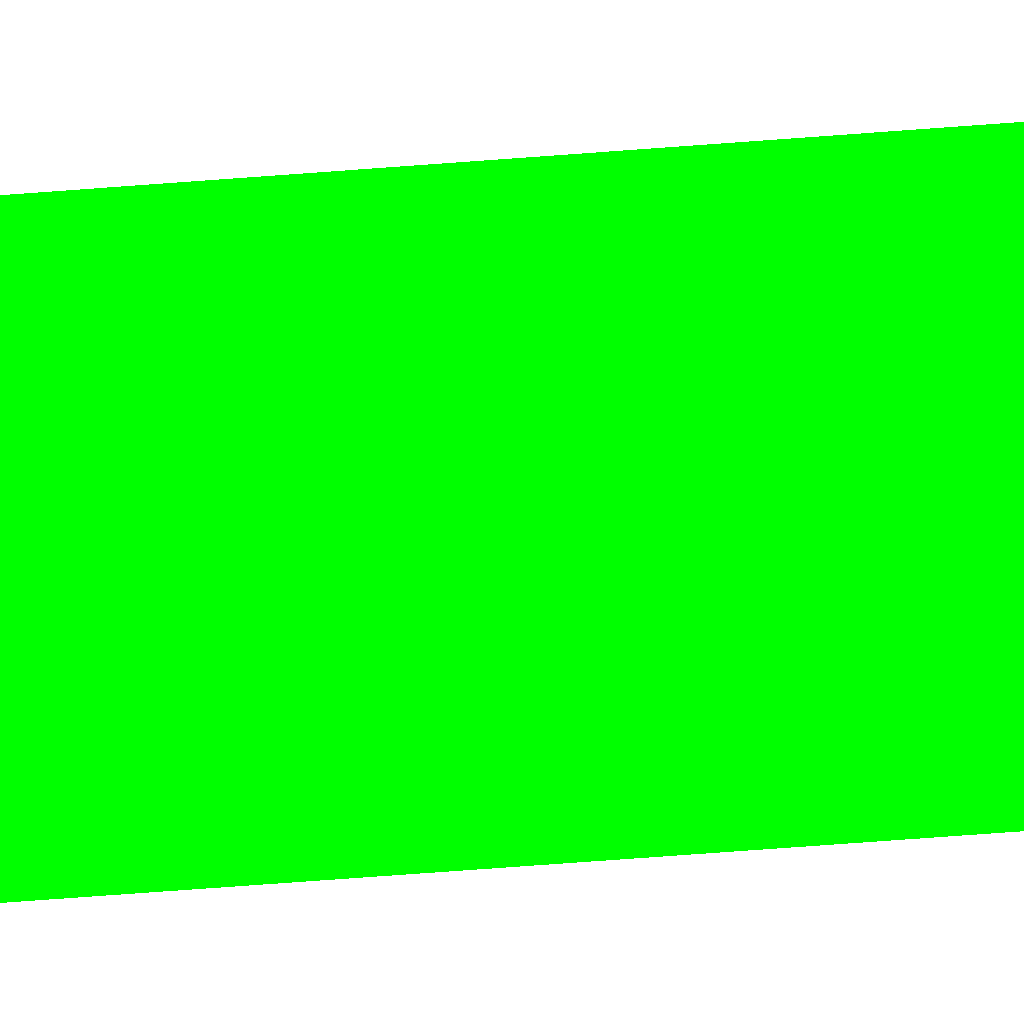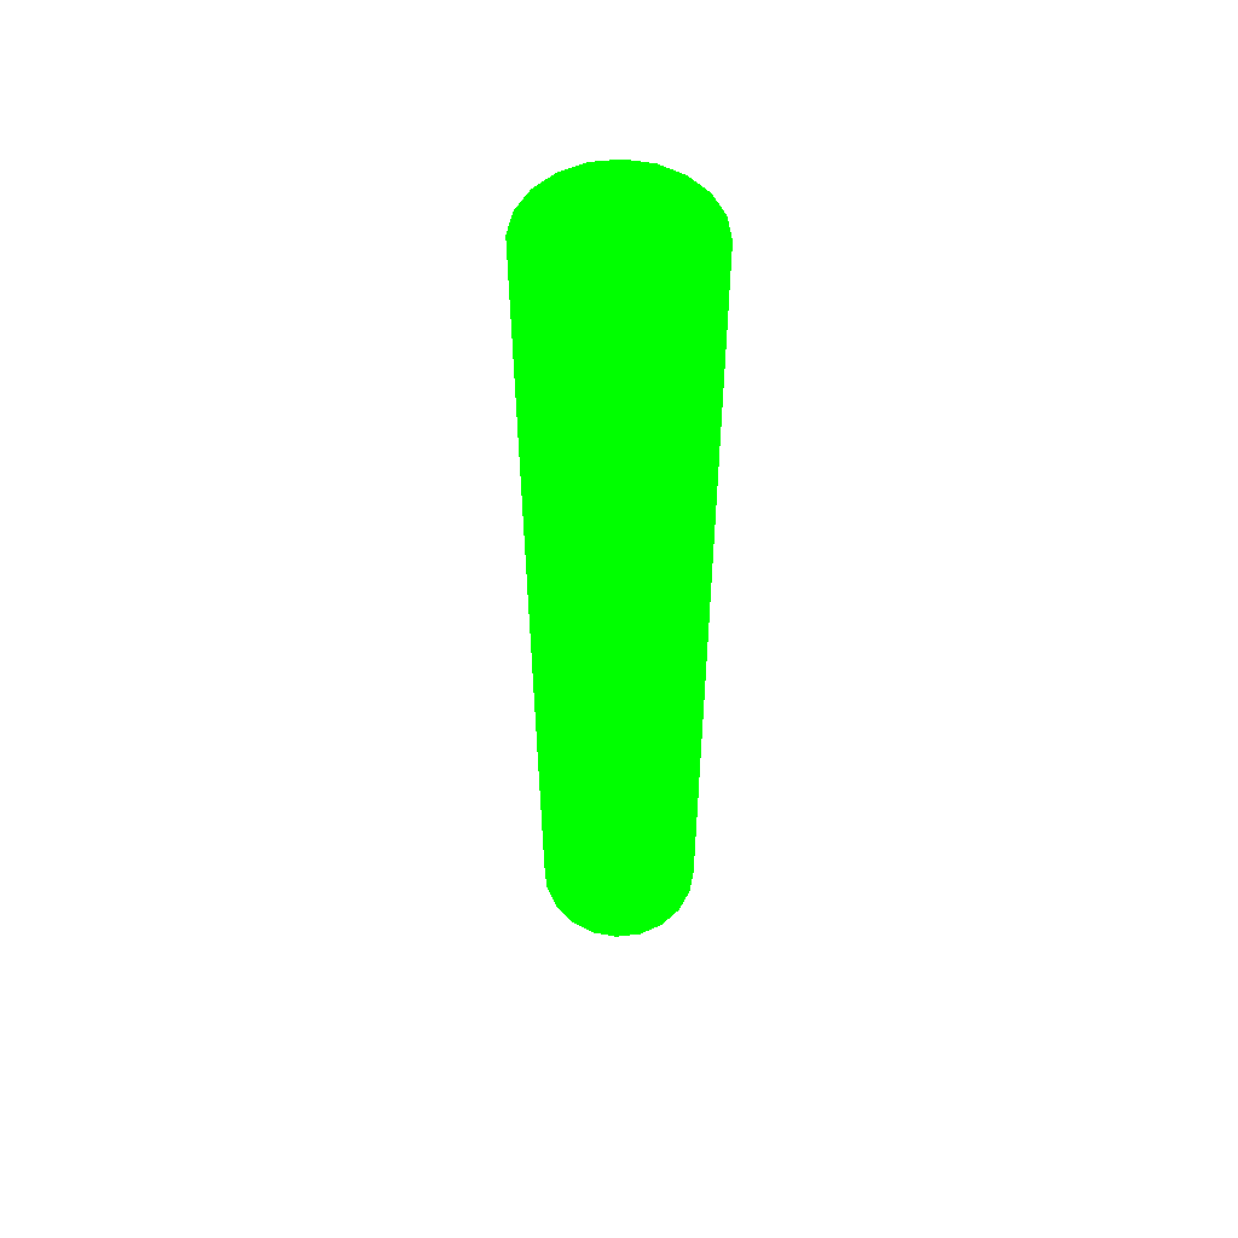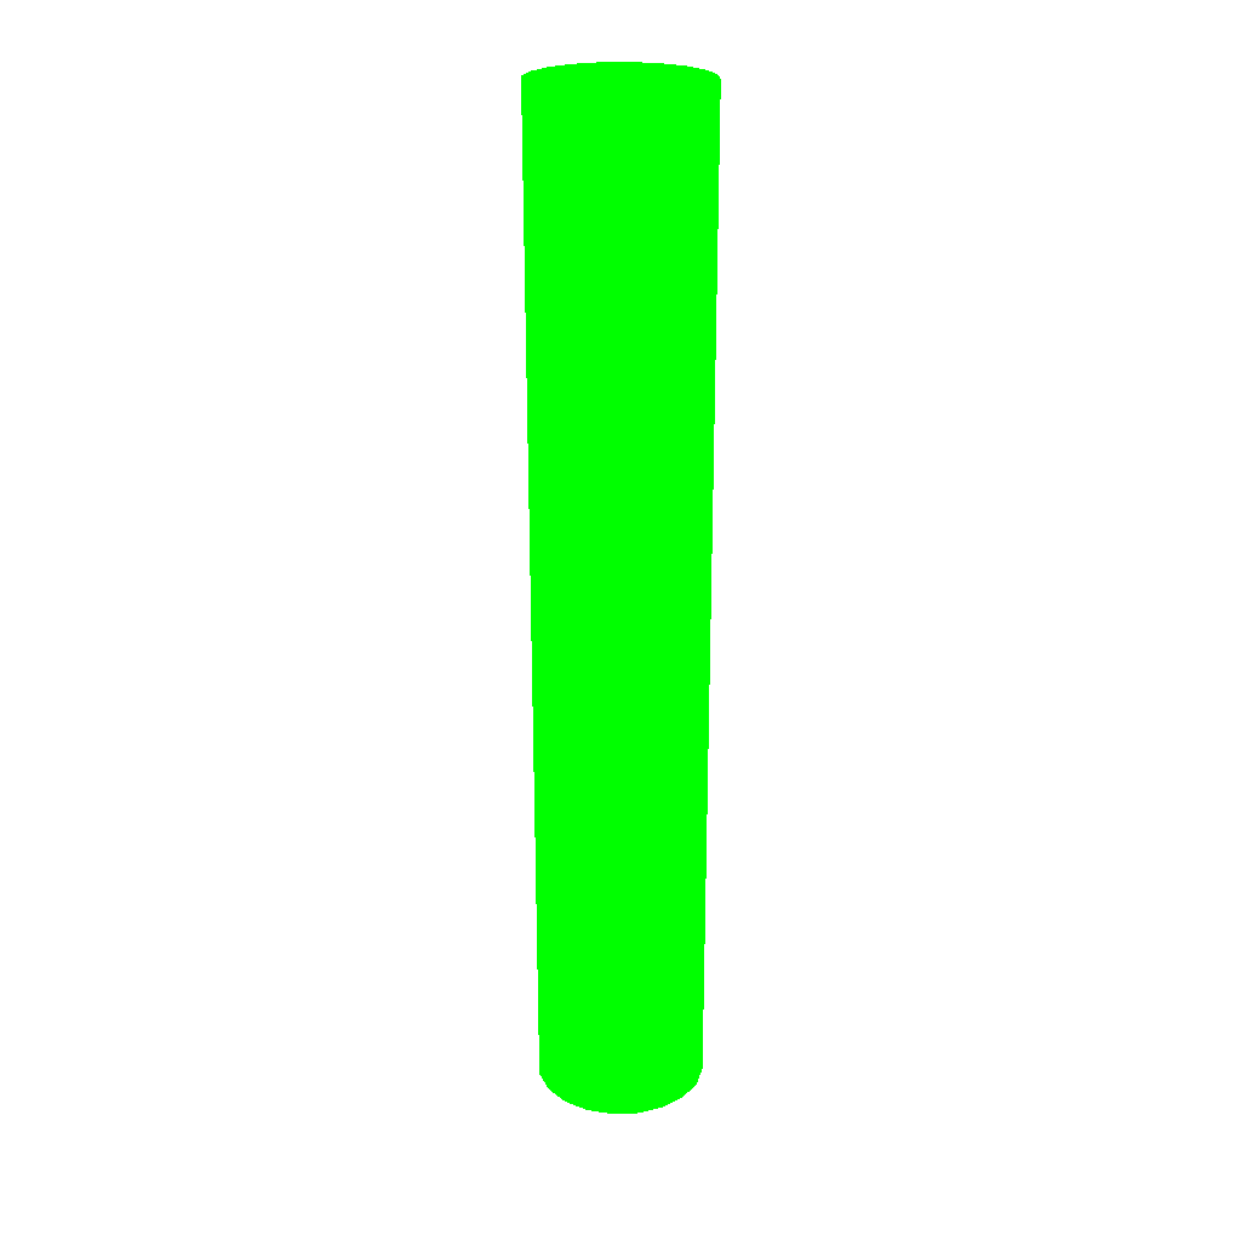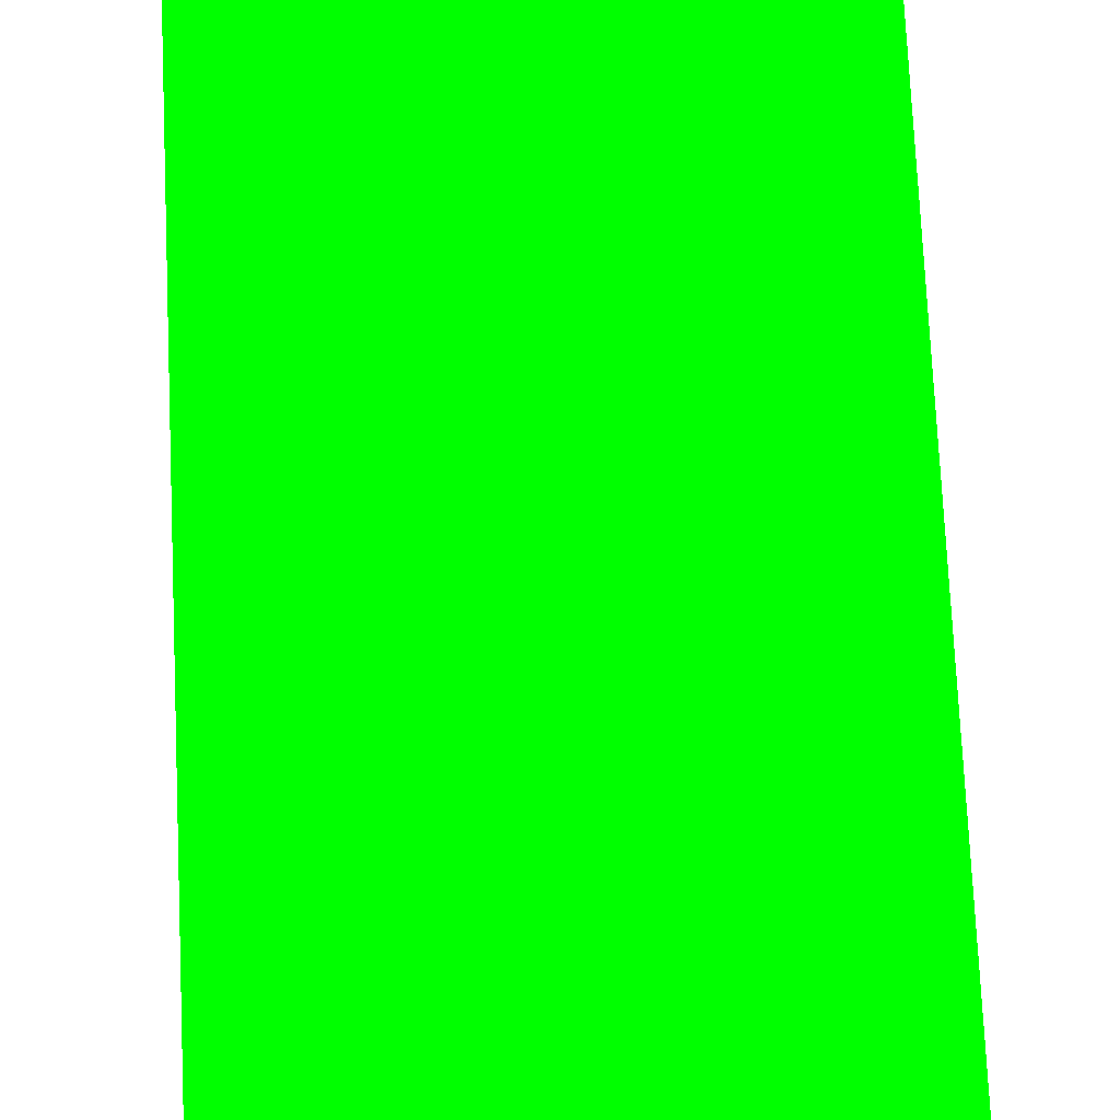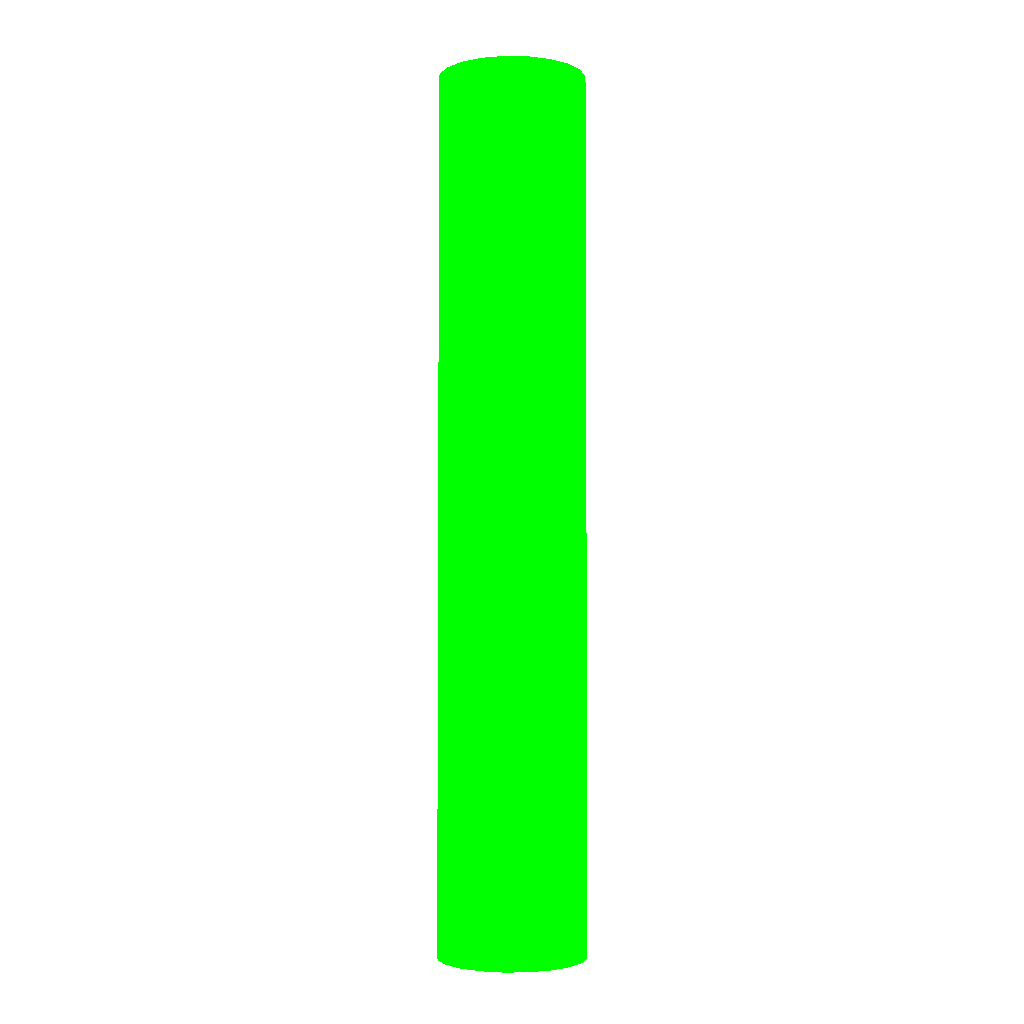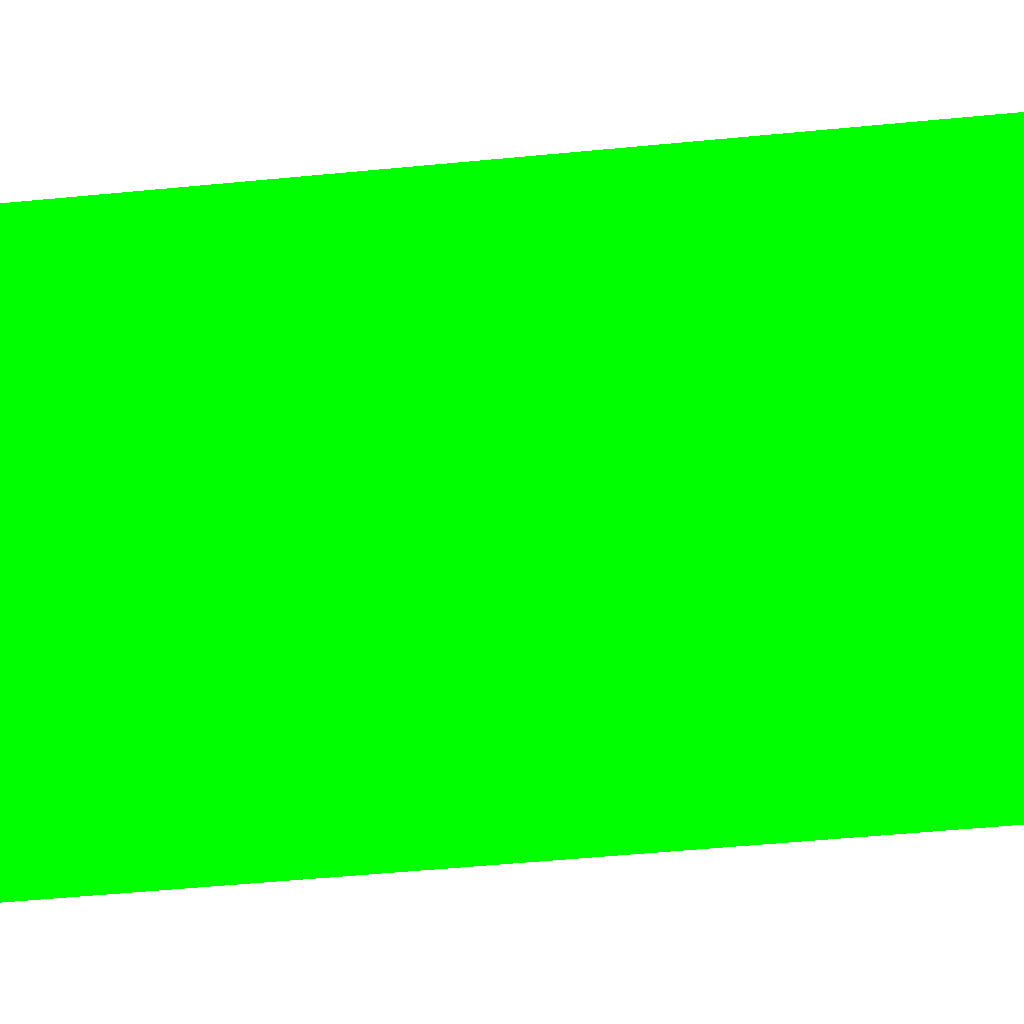
<metadata>
{"format":"obj","ext":"obj","renderer":"f3d","projection":"perspective","resolution":1024,"background":"white","views":[{"elev":-75.0,"azim":-85.8,"up":"+Z"},{"elev":55.4,"azim":164.1,"up":"+Y"},{"elev":23.6,"azim":113.6,"up":"+Y"},{"elev":55.5,"azim":177.7,"up":"+Z"},{"elev":-3.0,"azim":113.6,"up":"+Y"},{"elev":-28.3,"azim":99.9,"up":"+Z"}]}
</metadata>
<code>
v -0.0004568 -2.436 -0.0003082 0 1 0
v -0.0004965 -1.304 -0.0003145 0 1 0
v -0.0004568 -2.436 0.09562 0 1 0
v -0.0301 -2.436 0.09092 0 1 0
v -0.05684 -2.436 0.0773 0 1 0
v -0.07806 -2.436 0.05607 0 1 0
v -0.09169 -2.436 0.02933 0 1 0
v -0.09638 -2.436 -0.0003082 0 1 0
v -0.09169 -2.436 -0.02995 0 1 0
v -0.07806 -2.436 -0.05669 0 1 0
v -0.05684 -2.436 -0.07791 0 1 0
v -0.0301 -2.436 -0.09154 0 1 0
v -0.0004568 -2.436 -0.09623 0 1 0
v 0.02919 -2.436 -0.09154 0 1 0
v 0.05593 -2.436 -0.07791 0 1 0
v 0.07715 -2.436 -0.05669 0 1 0
v 0.09077 -2.436 -0.02995 0 1 0
v 0.09547 -2.436 -0.0003082 0 1 0
v 0.09077 -2.436 0.02933 0 1 0
v 0.07715 -2.436 0.05607 0 1 0
v 0.05593 -2.436 0.0773 0 1 0
v 0.02919 -2.436 0.09092 0 1 0
v -0.0004667 -2.153 0.09562 0 1 0
v -0.03011 -2.153 0.09092 0 1 0
v -0.05685 -2.153 0.0773 0 1 0
v -0.07807 -2.153 0.05607 0 1 0
v -0.0917 -2.153 0.02933 0 1 0
v -0.09639 -2.153 -0.0003098 0 1 0
v -0.0917 -2.153 -0.02995 0 1 0
v -0.07807 -2.153 -0.05669 0 1 0
v -0.05685 -2.153 -0.07791 0 1 0
v -0.03011 -2.153 -0.09154 0 1 0
v -0.0004667 -2.153 -0.09623 0 1 0
v 0.02918 -2.153 -0.09154 0 1 0
v 0.05592 -2.153 -0.07791 0 1 0
v 0.07714 -2.153 -0.05669 0 1 0
v 0.09076 -2.153 -0.02995 0 1 0
v 0.09546 -2.153 -0.0003098 0 1 0
v 0.09076 -2.153 0.02933 0 1 0
v 0.07714 -2.153 0.05607 0 1 0
v 0.05592 -2.153 0.0773 0 1 0
v 0.02918 -2.153 0.09092 0 1 0
v -0.0004767 -1.87 0.09561 0 1 0
v -0.03012 -1.87 0.09092 0 1 0
v -0.05686 -1.87 0.07729 0 1 0
v -0.07808 -1.87 0.05607 0 1 0
v -0.09171 -1.87 0.02933 0 1 0
v -0.0964 -1.87 -0.0003114 0 1 0
v -0.09171 -1.87 -0.02995 0 1 0
v -0.07808 -1.87 -0.05669 0 1 0
v -0.05686 -1.87 -0.07792 0 1 0
v -0.03012 -1.87 -0.09154 0 1 0
v -0.0004766 -1.87 -0.09624 0 1 0
v 0.02917 -1.87 -0.09154 0 1 0
v 0.05591 -1.87 -0.07792 0 1 0
v 0.07713 -1.87 -0.05669 0 1 0
v 0.09075 -1.87 -0.02995 0 1 0
v 0.09545 -1.87 -0.0003114 0 1 0
v 0.09075 -1.87 0.02933 0 1 0
v 0.07713 -1.87 0.05607 0 1 0
v 0.05591 -1.87 0.07729 0 1 0
v 0.02917 -1.87 0.09092 0 1 0
v -0.0004866 -1.587 0.09561 0 1 0
v -0.03013 -1.587 0.09092 0 1 0
v -0.05687 -1.587 0.07729 0 1 0
v -0.07809 -1.587 0.05607 0 1 0
v -0.09172 -1.587 0.02933 0 1 0
v -0.09641 -1.587 -0.000313 0 1 0
v -0.09172 -1.587 -0.02996 0 1 0
v -0.07809 -1.587 -0.0567 0 1 0
v -0.05687 -1.587 -0.07792 0 1 0
v -0.03013 -1.587 -0.09154 0 1 0
v -0.0004866 -1.587 -0.09624 0 1 0
v 0.02916 -1.587 -0.09154 0 1 0
v 0.0559 -1.587 -0.07792 0 1 0
v 0.07712 -1.587 -0.0567 0 1 0
v 0.09074 -1.587 -0.02996 0 1 0
v 0.09544 -1.587 -0.000313 0 1 0
v 0.09074 -1.587 0.02933 0 1 0
v 0.07712 -1.587 0.05607 0 1 0
v 0.0559 -1.587 0.07729 0 1 0
v 0.02916 -1.587 0.09092 0 1 0
v -0.0004965 -1.304 0.09561 0 1 0
v -0.03014 -1.304 0.09092 0 1 0
v -0.05688 -1.304 0.07729 0 1 0
v -0.0781 -1.304 0.05607 0 1 0
v -0.09173 -1.304 0.02933 0 1 0
v -0.09642 -1.304 -0.0003145 0 1 0
v -0.09173 -1.304 -0.02996 0 1 0
v -0.0781 -1.304 -0.0567 0 1 0
v -0.05688 -1.304 -0.07792 0 1 0
v -0.03014 -1.304 -0.09154 0 1 0
v -0.0004965 -1.304 -0.09624 0 1 0
v 0.02915 -1.304 -0.09154 0 1 0
v 0.05589 -1.304 -0.07792 0 1 0
v 0.07711 -1.304 -0.0567 0 1 0
v 0.09073 -1.304 -0.02996 0 1 0
v 0.09543 -1.304 -0.0003145 0 1 0
v 0.09073 -1.304 0.02933 0 1 0
v 0.07711 -1.304 0.05607 0 1 0
v 0.05589 -1.304 0.07729 0 1 0
v 0.02915 -1.304 0.09092 0 1 0
f 1 3 4
f 2 84 83
f 1 4 5
f 2 85 84
f 1 5 6
f 2 86 85
f 1 6 7
f 2 87 86
f 1 7 8
f 2 88 87
f 1 8 9
f 2 89 88
f 1 9 10
f 2 90 89
f 1 10 11
f 2 91 90
f 1 11 12
f 2 92 91
f 1 12 13
f 2 93 92
f 1 13 14
f 2 94 93
f 1 14 15
f 2 95 94
f 1 15 16
f 2 96 95
f 1 16 17
f 2 97 96
f 1 17 18
f 2 98 97
f 1 18 19
f 2 99 98
f 1 19 20
f 2 100 99
f 1 20 21
f 2 101 100
f 1 21 22
f 2 102 101
f 1 22 3
f 2 83 102
f 23 4 3
f 23 24 4
f 24 5 4
f 24 25 5
f 25 6 5
f 25 26 6
f 26 7 6
f 26 27 7
f 27 8 7
f 27 28 8
f 28 9 8
f 28 29 9
f 29 10 9
f 29 30 10
f 30 11 10
f 30 31 11
f 31 12 11
f 31 32 12
f 32 13 12
f 32 33 13
f 33 14 13
f 33 34 14
f 34 15 14
f 34 35 15
f 35 16 15
f 35 36 16
f 36 17 16
f 36 37 17
f 37 18 17
f 37 38 18
f 38 19 18
f 38 39 19
f 39 20 19
f 39 40 20
f 40 21 20
f 40 41 21
f 41 22 21
f 41 42 22
f 42 3 22
f 42 23 3
f 43 24 23
f 43 44 24
f 44 25 24
f 44 45 25
f 45 26 25
f 45 46 26
f 46 27 26
f 46 47 27
f 47 28 27
f 47 48 28
f 48 29 28
f 48 49 29
f 49 30 29
f 49 50 30
f 50 31 30
f 50 51 31
f 51 32 31
f 51 52 32
f 52 33 32
f 52 53 33
f 53 34 33
f 53 54 34
f 54 35 34
f 54 55 35
f 55 36 35
f 55 56 36
f 56 37 36
f 56 57 37
f 57 38 37
f 57 58 38
f 58 39 38
f 58 59 39
f 59 40 39
f 59 60 40
f 60 41 40
f 60 61 41
f 61 42 41
f 61 62 42
f 62 23 42
f 62 43 23
f 63 44 43
f 63 64 44
f 64 45 44
f 64 65 45
f 65 46 45
f 65 66 46
f 66 47 46
f 66 67 47
f 67 48 47
f 67 68 48
f 68 49 48
f 68 69 49
f 69 50 49
f 69 70 50
f 70 51 50
f 70 71 51
f 71 52 51
f 71 72 52
f 72 53 52
f 72 73 53
f 73 54 53
f 73 74 54
f 74 55 54
f 74 75 55
f 75 56 55
f 75 76 56
f 76 57 56
f 76 77 57
f 77 58 57
f 77 78 58
f 78 59 58
f 78 79 59
f 79 60 59
f 79 80 60
f 80 61 60
f 80 81 61
f 81 62 61
f 81 82 62
f 82 43 62
f 82 63 43
f 83 64 63
f 83 84 64
f 84 65 64
f 84 85 65
f 85 66 65
f 85 86 66
f 86 67 66
f 86 87 67
f 87 68 67
f 87 88 68
f 88 69 68
f 88 89 69
f 89 70 69
f 89 90 70
f 90 71 70
f 90 91 71
f 91 72 71
f 91 92 72
f 92 73 72
f 92 93 73
f 93 74 73
f 93 94 74
f 94 75 74
f 94 95 75
f 95 76 75
f 95 96 76
f 96 77 76
f 96 97 77
f 97 78 77
f 97 98 78
f 98 79 78
f 98 99 79
f 99 80 79
f 99 100 80
f 100 81 80
f 100 101 81
f 101 82 81
f 101 102 82
f 102 63 82
f 102 83 63

</code>
